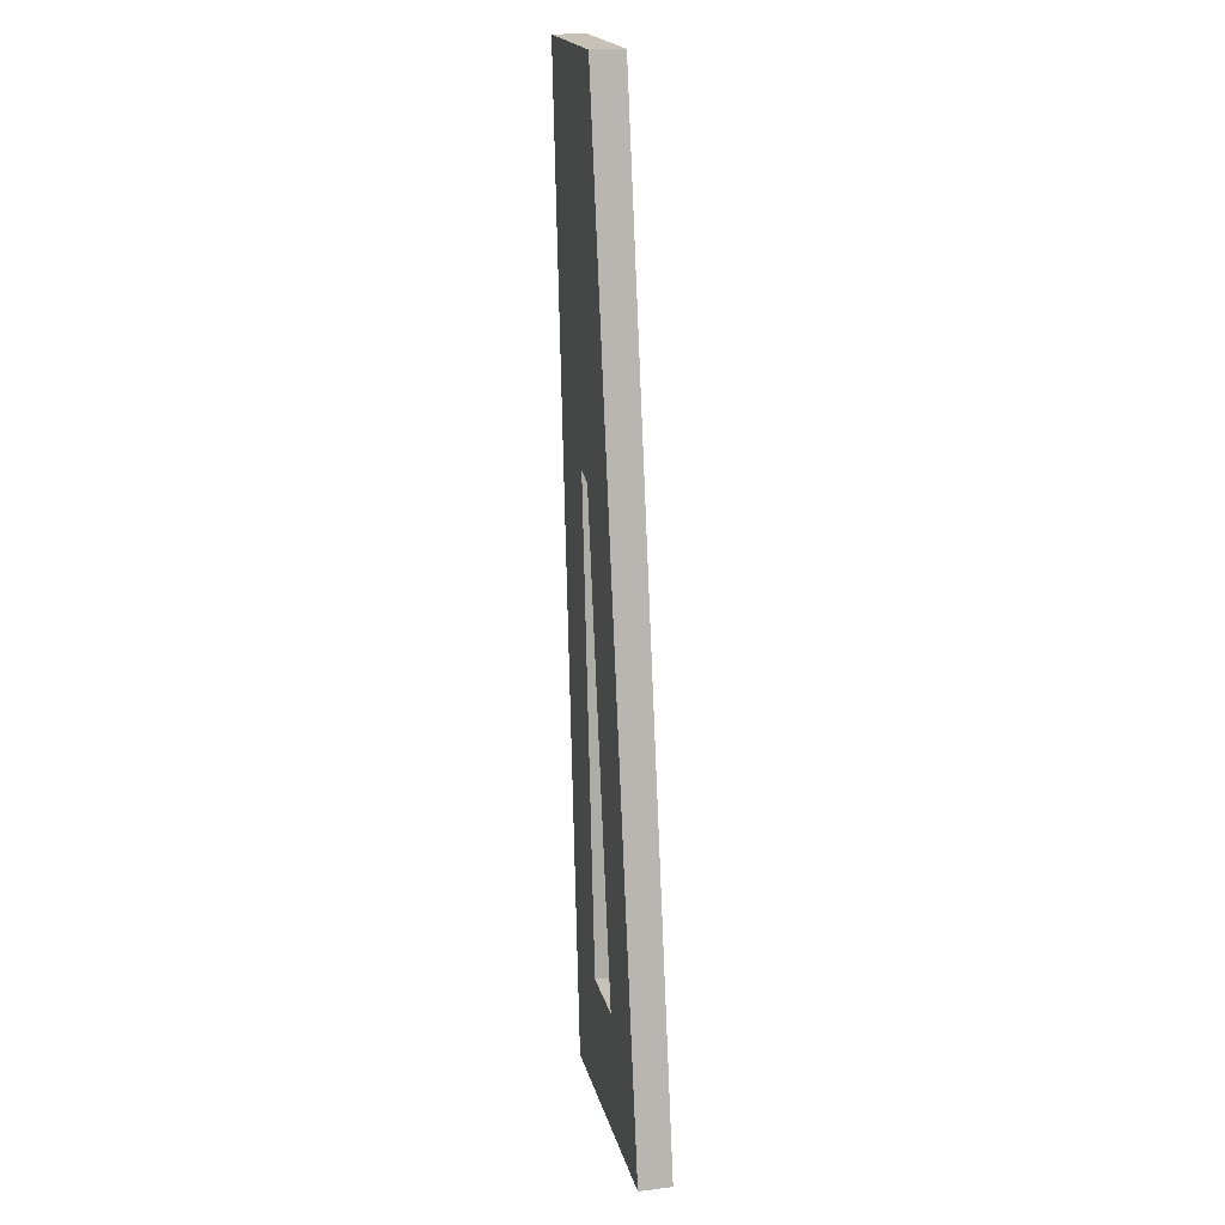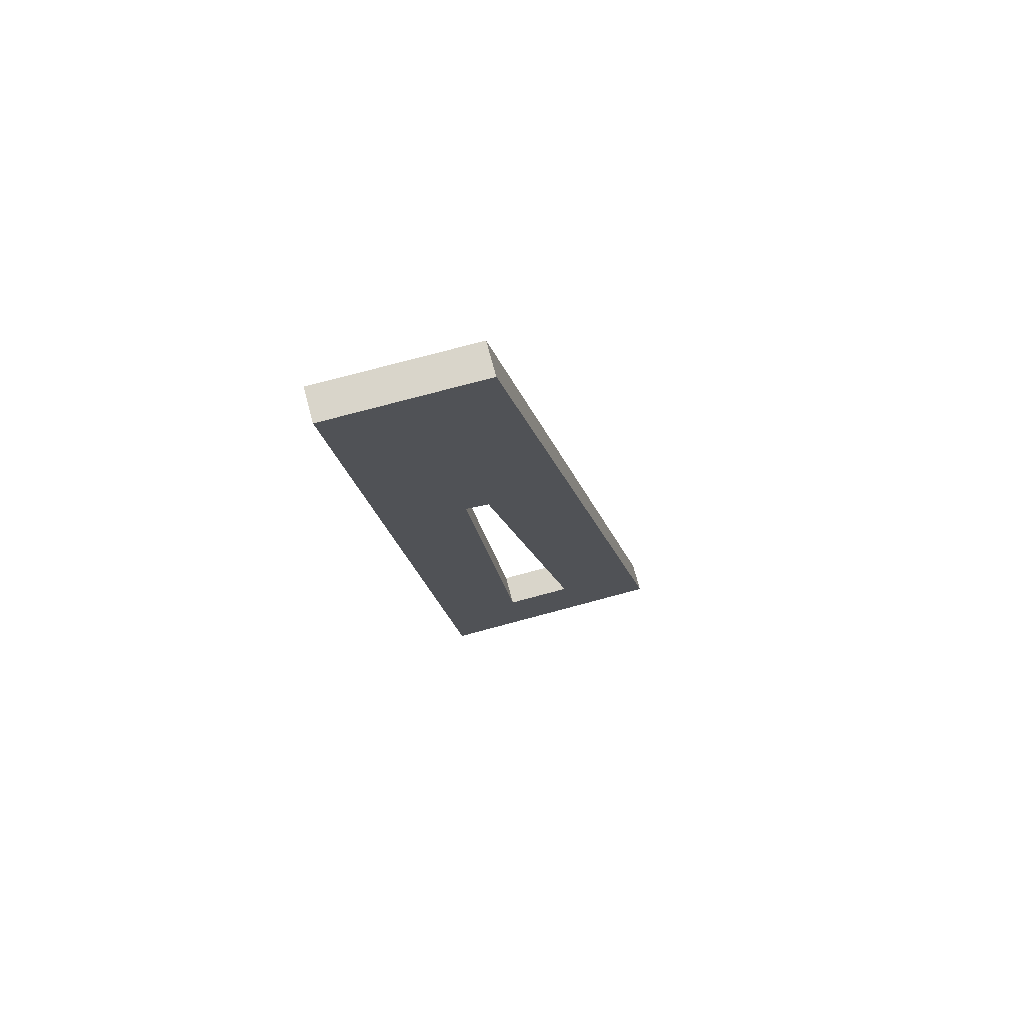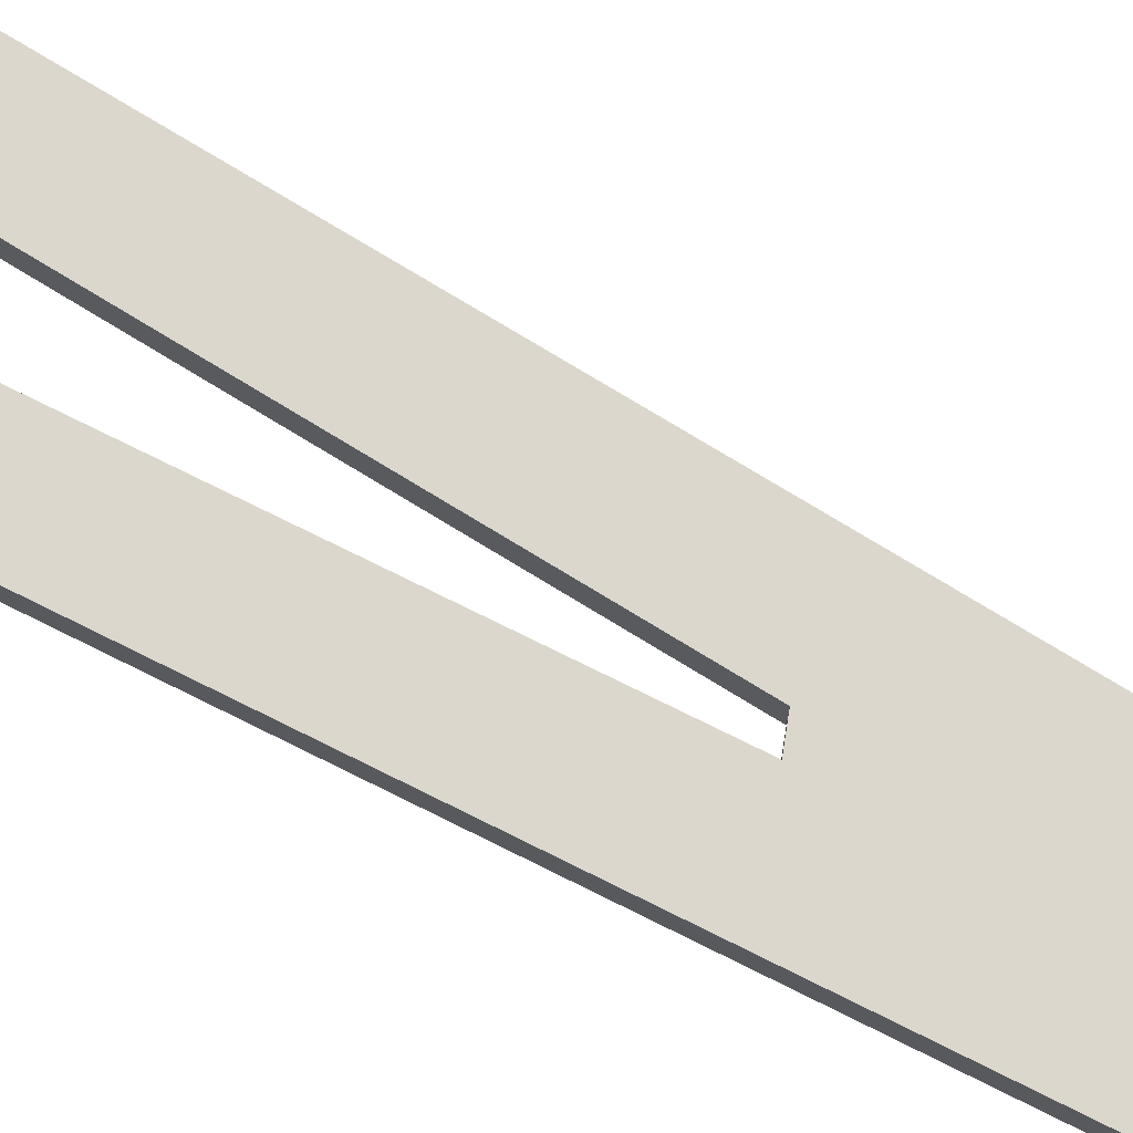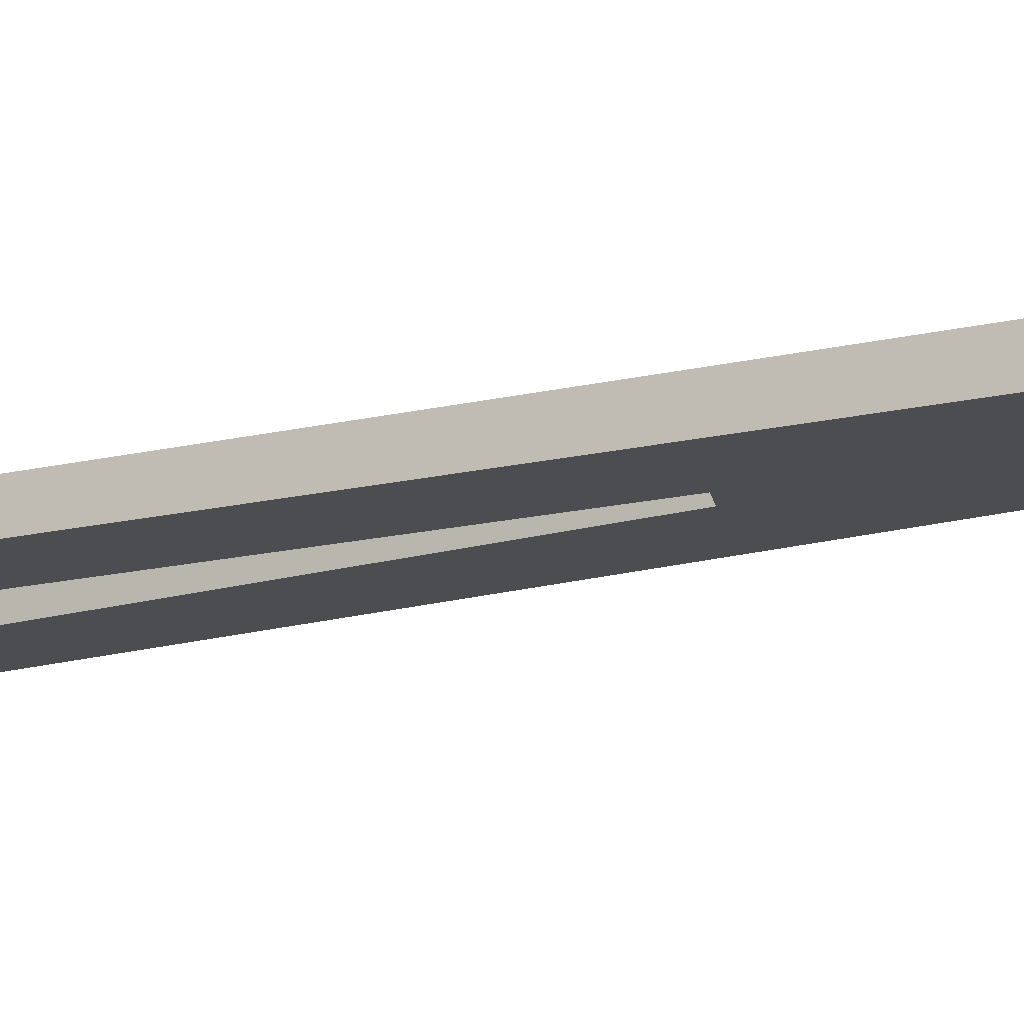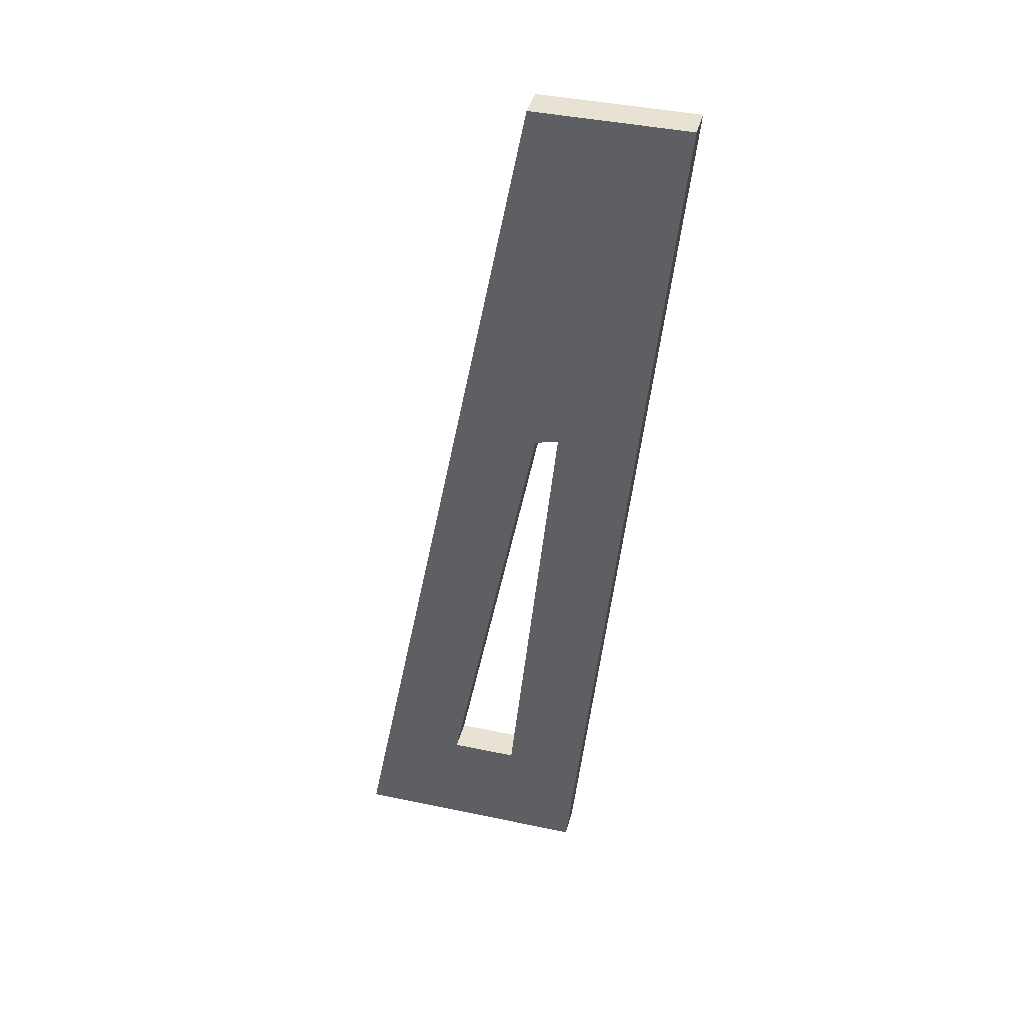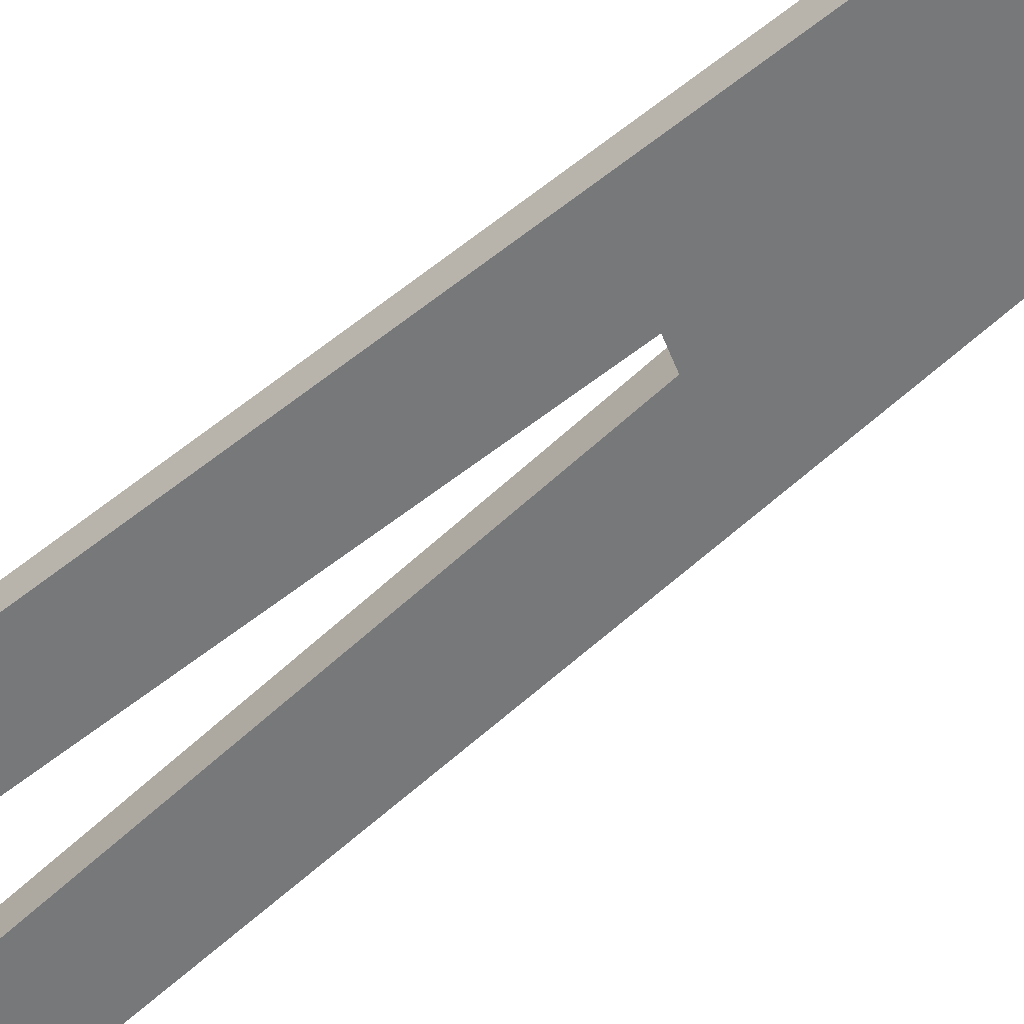
<metadata>
{"format":"obj","ext":"obj","renderer":"f3d","projection":"perspective","resolution":1024,"background":"white","views":[{"elev":19.2,"azim":77.0,"up":"+Z"},{"elev":74.6,"azim":-15.1,"up":"+Z"},{"elev":73.4,"azim":-69.2,"up":"+Y"},{"elev":-15.6,"azim":-68.6,"up":"+Y"},{"elev":40.7,"azim":-165.5,"up":"+Z"},{"elev":-57.3,"azim":-56.3,"up":"+Y"}]}
</metadata>
<code>
v 85.62 100 -75
v 104.3 100 -75
v 89.84 100 0
v 88.97 100 -28.81
v 87.17 100 -28.43
v 96.1 100 -65.74
v 90.94 100 -65.74
v 79.82 100 -17.55
v 78.05 100 0
v 83.24 100 -51.43
v 81.95 100 -38.62
v 84.73 100 -66.16
v 83.84 100 -57.33
v 79.82 100 -17.55
v 79.82 102.5 -17.55
v 81.95 100 -38.62
v 81.95 102.5 -38.62
v 78.05 100 0
v 78.05 102.5 0
v 79.82 100 -17.55
v 79.82 102.5 -17.55
v 89.84 100 0
v 89.84 102.5 0
v 78.05 100 0
v 78.05 102.5 0
v 104.3 100 -75
v 104.3 102.5 -75
v 89.84 100 0
v 89.84 102.5 0
v 85.62 100 -75
v 85.62 102.5 -75
v 104.3 100 -75
v 104.3 102.5 -75
v 83.84 100 -57.33
v 83.84 102.5 -57.33
v 84.73 100 -66.16
v 84.73 102.5 -66.16
v 85.62 100 -75
v 85.62 102.5 -75
v 83.24 100 -51.43
v 83.24 102.5 -51.43
v 83.84 100 -57.33
v 83.84 102.5 -57.33
v 81.95 100 -38.62
v 81.95 102.5 -38.62
v 83.24 100 -51.43
v 83.24 102.5 -51.43
v 87.17 100 -28.43
v 87.17 102.5 -28.43
v 88.97 100 -28.81
v 88.97 102.5 -28.81
v 90.94 100 -65.74
v 90.94 102.5 -65.74
v 87.17 100 -28.43
v 87.17 102.5 -28.43
v 96.1 100 -65.74
v 96.1 102.5 -65.74
v 90.94 100 -65.74
v 90.94 102.5 -65.74
v 88.97 100 -28.81
v 88.97 102.5 -28.81
v 96.1 100 -65.74
v 96.1 102.5 -65.74
v 85.62 102.5 -75
v 104.3 102.5 -75
v 89.84 102.5 0
v 81.95 102.5 -38.62
v 79.82 102.5 -17.55
v 78.05 102.5 0
v 84.73 102.5 -66.16
v 83.84 102.5 -57.33
v 83.24 102.5 -51.43
v 88.97 102.5 -28.81
v 87.17 102.5 -28.43
v 90.94 102.5 -65.74
v 96.1 102.5 -65.74
f 12 1 7
f 13 12 7
f 6 7 2
f 1 2 7
f 4 6 2
f 10 13 7
f 5 11 7
f 8 11 5
f 9 5 4
f 4 3 9
f 9 8 5
f 2 3 4
f 11 10 7
f 15 17 16 14
f 19 21 20 18
f 23 25 24 22
f 27 29 28 26
f 31 33 32 30
f 35 37 36 34
f 38 36 37 39
f 41 43 42 40
f 45 47 46 44
f 49 51 50 48
f 53 55 54 52
f 57 59 58 56
f 61 63 62 60
f 70 75 64
f 71 75 70
f 76 65 75
f 64 75 65
f 73 65 76
f 72 75 71
f 74 75 67
f 68 74 67
f 69 73 74
f 73 69 66
f 69 74 68
f 65 73 66
f 67 75 72

</code>
